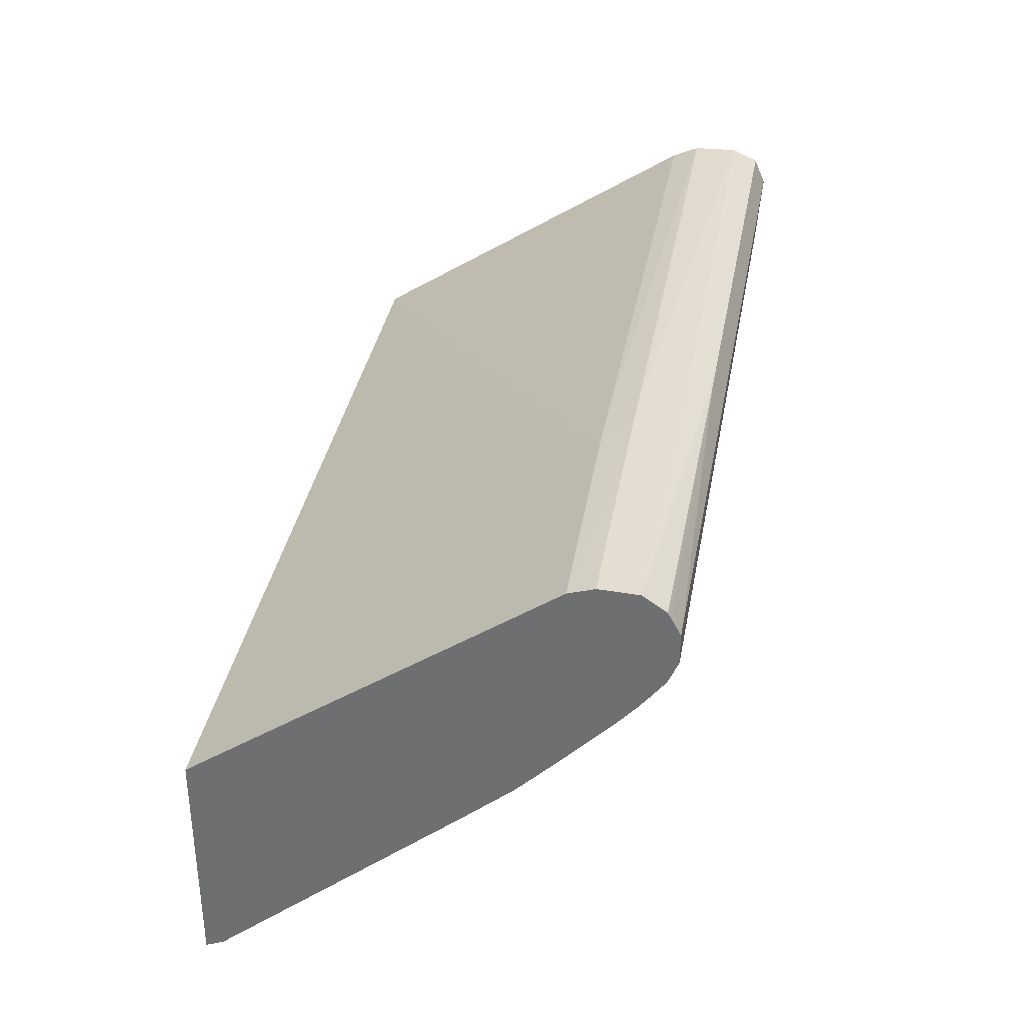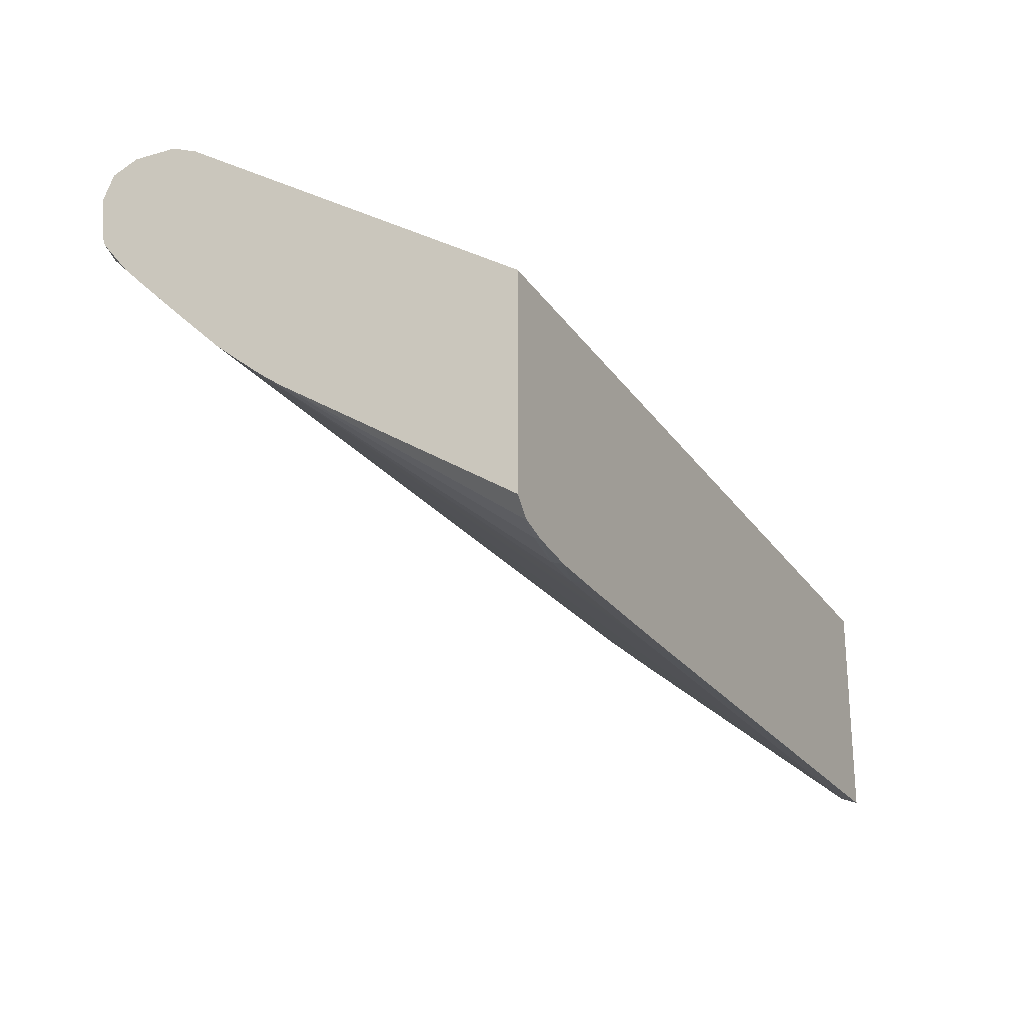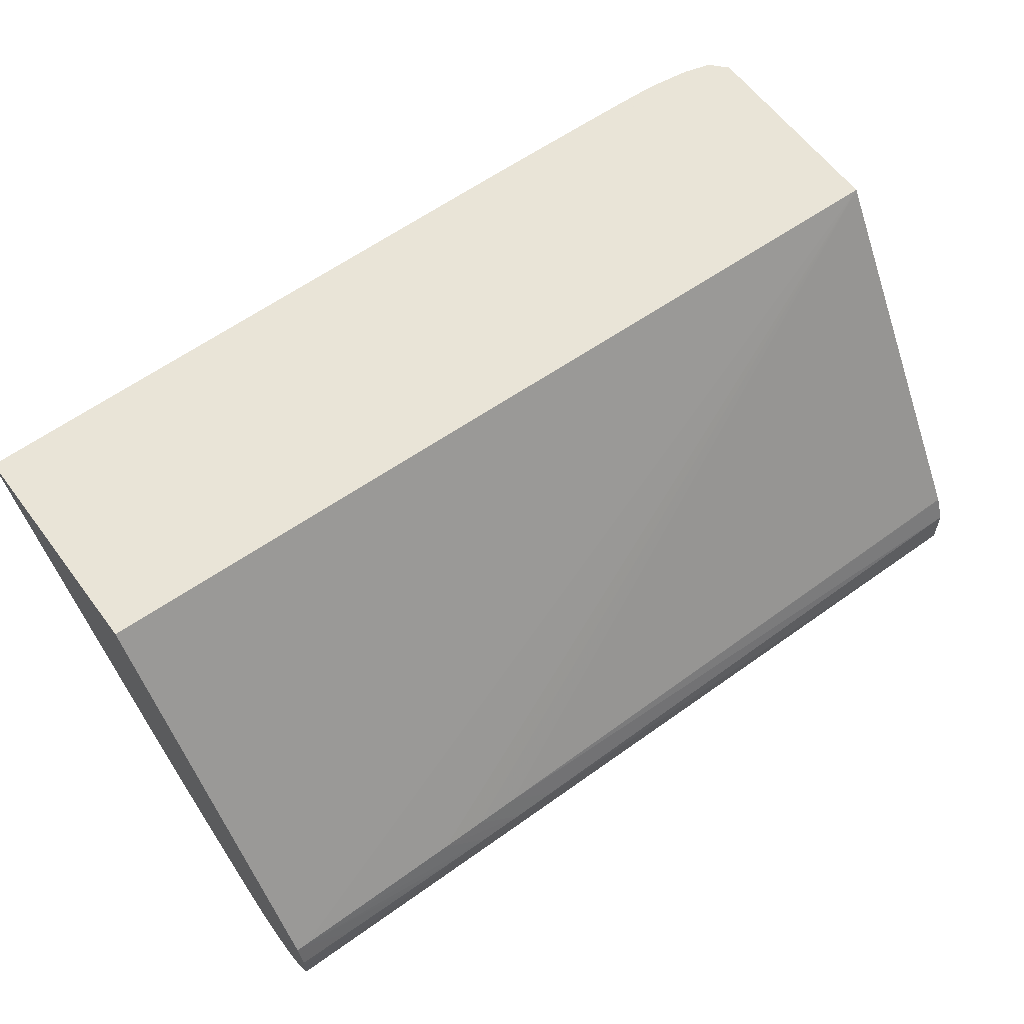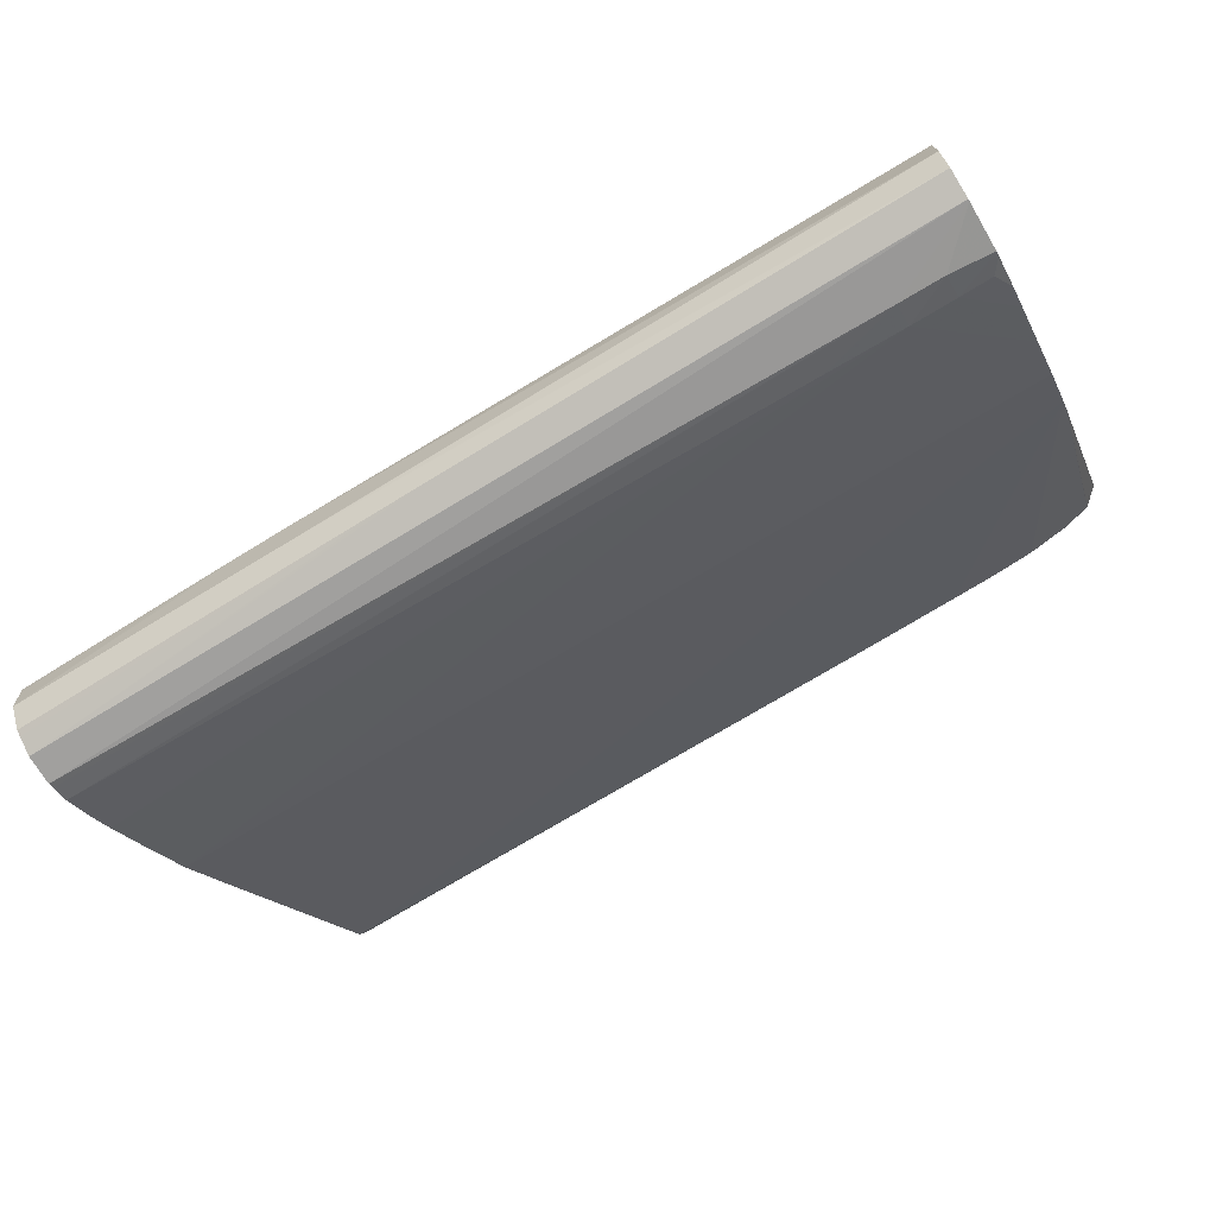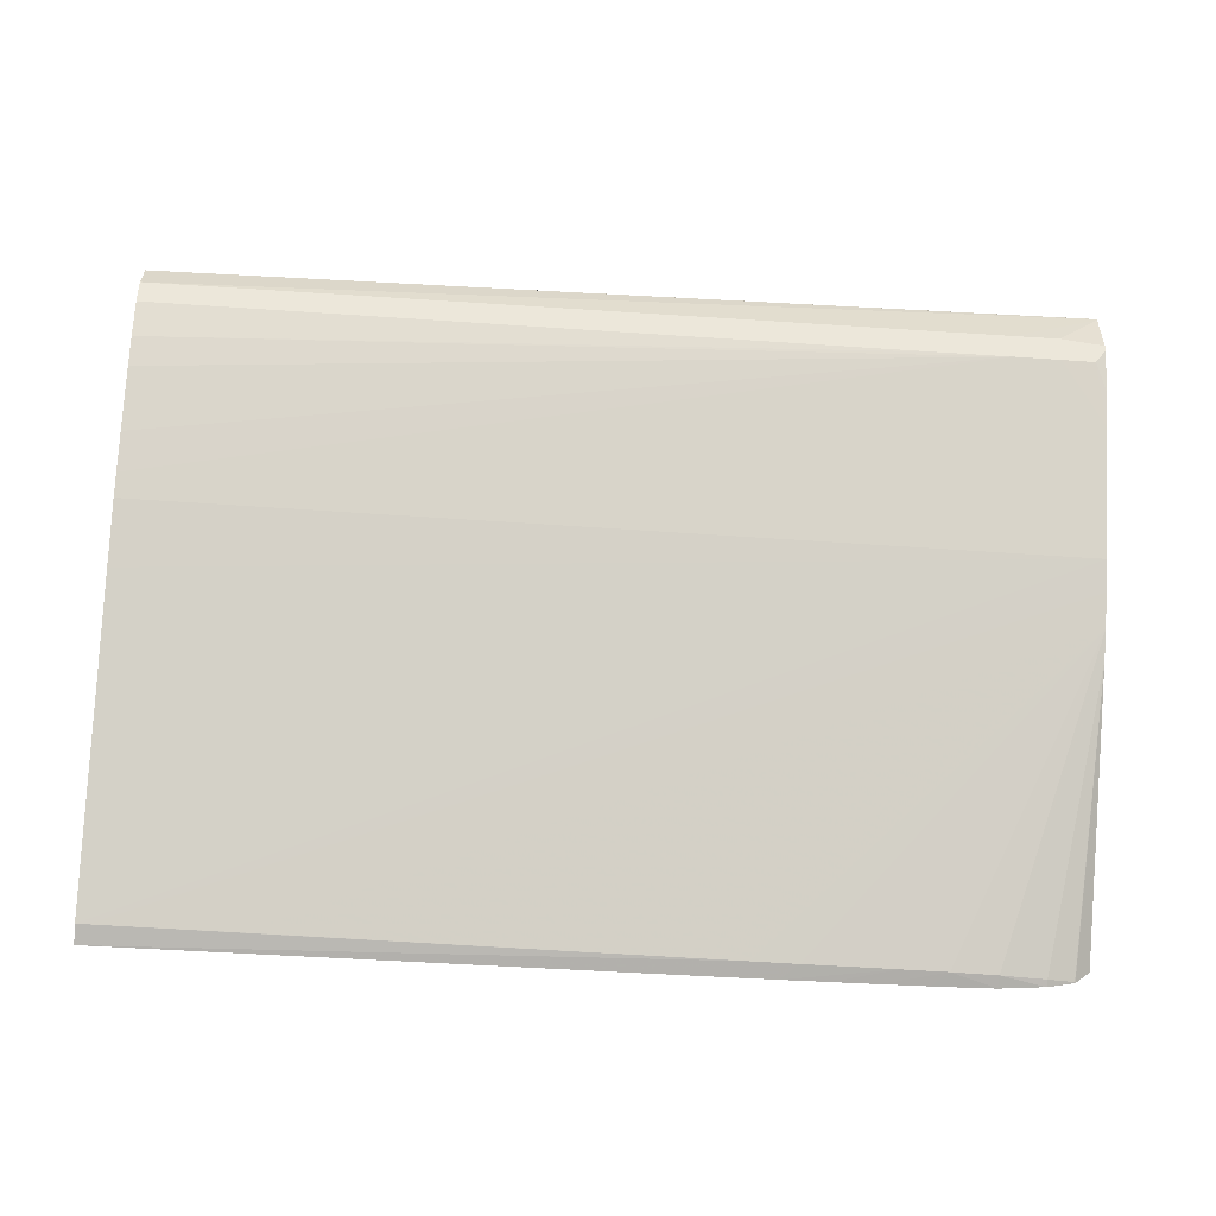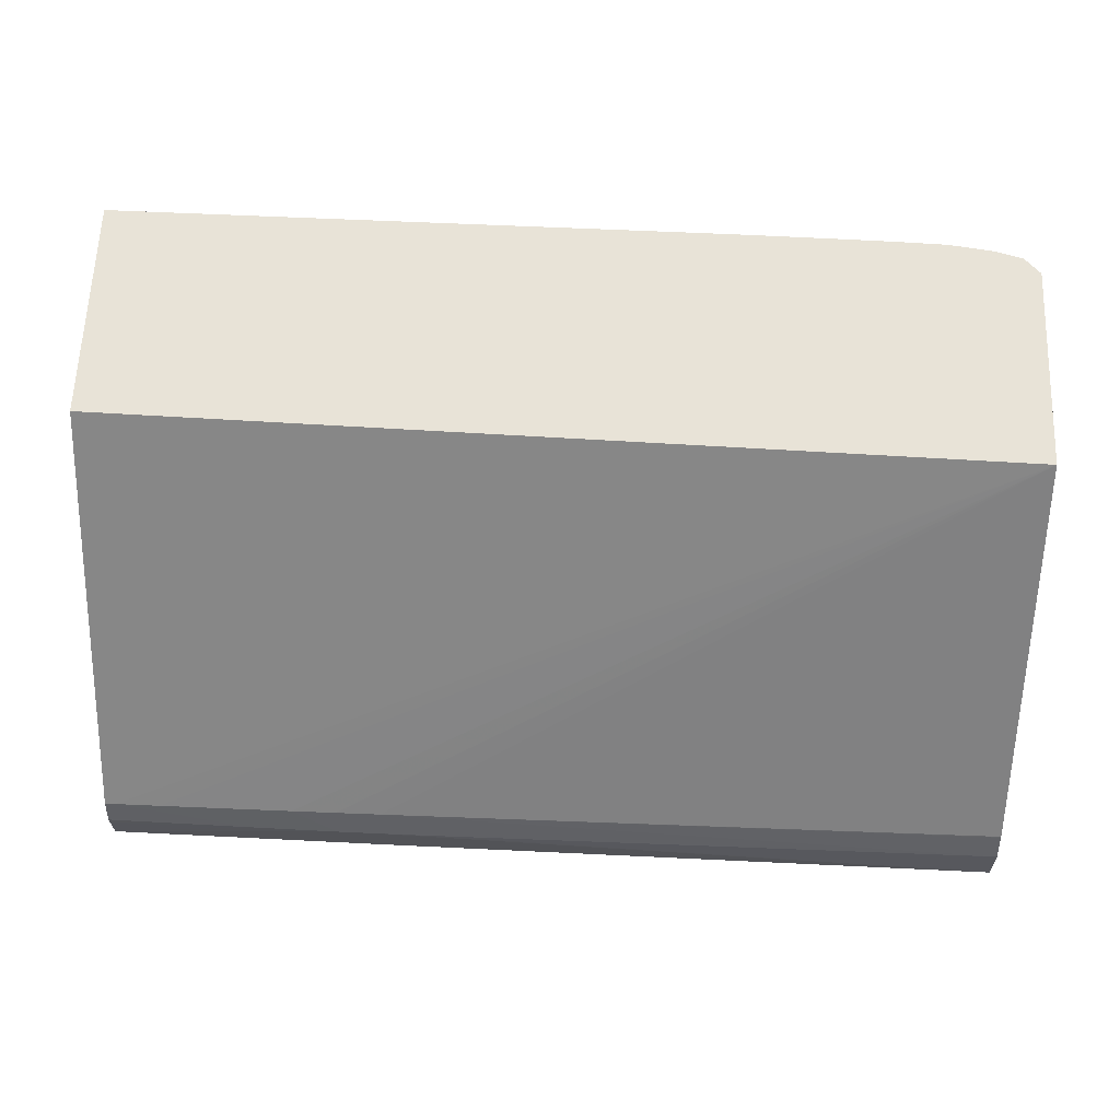
<metadata>
{"format":"obj","ext":"obj","renderer":"f3d","projection":"perspective","resolution":1024,"background":"white","views":[{"elev":33.9,"azim":-80.3,"up":"+Z"},{"elev":-23.5,"azim":116.5,"up":"+Z"},{"elev":61.2,"azim":-36.7,"up":"+Y"},{"elev":-72.2,"azim":30.9,"up":"+Y"},{"elev":-59.8,"azim":-4.0,"up":"+Z"},{"elev":62.1,"azim":2.2,"up":"+Y"}]}
</metadata>
<code>
v -0.01197 -0.1256 -0.00019
v -0.01122 -0.1269 0.0003388
v -0.01197 -0.1269 0.0003354
v -0.01197 -0.1256 0.01592
v 0.02845 -0.1256 0.0001738
v 0.02965 -0.1267 0.0005476
v -0.001789 -0.1268 0.0003994
v 0.05153 -0.1439 0.01462
v 0.05153 -0.1457 0.01612
v 0.05153 -0.1474 0.0175
v -0.01197 -0.1436 0.01427
v -0.01197 -0.1505 0.03326
v -0.01122 -0.1505 0.03327
v 0.05153 -0.1256 0.01751
v 0.0316 -0.1256 0.0002108
v 0.0328 -0.1266 0.0005745
v 0.02651 -0.1267 0.0005341
v 0.03909 -0.1266 0.000652
v 0.04223 -0.1266 0.0006992
v 0.04538 -0.1264 0.0008036
v 0.05153 -0.1438 0.01457
v 0.05153 -0.149 0.019
v -0.01197 -0.1474 0.01748
v -0.01197 -0.147 0.01716
v -0.01197 -0.1454 0.01577
v -0.01197 -0.144 0.01458
v -0.01197 -0.1522 0.0338
v -0.008073 -0.1522 0.03387
v -0.001789 -0.1522 0.03399
v 0.001357 -0.1522 0.03404
v -0.008073 -0.1504 0.0333
v 0.05153 -0.1503 0.03337
v 0.05153 -0.1256 0.002639
v -0.001789 -0.1503 0.03336
v 0.001357 -0.1503 0.03339
v 0.004502 -0.1503 0.03341
v 0.007647 -0.1503 0.03342
v 0.03476 -0.1256 0.0002613
v 0.03792 -0.1256 0.0003186
v 0.0411 -0.1256 0.0003826
v 0.04223 -0.1256 0.0004095
v 0.04538 -0.1256 0.0005207
v 0.04852 -0.1256 0.0009417
v 0.04852 -0.1261 0.00114
v 0.05153 -0.1423 0.01348
v 0.05153 -0.1505 0.02052
v -0.01197 -0.1486 0.01868
v 0.05153 -0.1506 0.02058
v 0.04538 -0.157 0.02678
v -0.01197 -0.1529 0.03377
v -0.01197 -0.1549 0.03367
v 0.004502 -0.1522 0.03409
v 0.05153 -0.1504 0.03341
v 0.05042 -0.1256 0.001481
v 0.05153 -0.1422 0.01342
v 0.007647 -0.1522 0.03412
v 0.01079 -0.1522 0.03413
v 0.05153 -0.1522 0.03417
v 0.0503 -0.1256 0.001447
v 0.05038 -0.1257 0.001497
v -0.01197 -0.1506 0.02062
v 0.05153 -0.1526 0.02255
v 0.04852 -0.157 0.02678
v 0.04852 -0.1578 0.02841
v 0.04538 -0.1578 0.02841
v 0.04223 -0.157 0.0268
v -0.01197 -0.1551 0.02539
v -0.01197 -0.1537 0.02382
v -0.01197 -0.1533 0.02343
v -0.01197 -0.1517 0.02182
v -0.01197 -0.1553 0.03341
v 0.01394 -0.1569 0.03301
v 0.01708 -0.1569 0.03306
v 0.04852 -0.1572 0.03339
v -0.01122 -0.1549 0.03367
v -0.008073 -0.155 0.0337
v -0.001789 -0.155 0.03375
v 0.004502 -0.1551 0.0338
v 0.05153 -0.1554 0.03422
v 0.05153 -0.1538 0.02369
v 0.05081 -0.157 0.02681
v 0.05153 -0.1575 0.02801
v 0.05153 -0.1576 0.02813
v 0.05153 -0.158 0.03142
v 0.03984 -0.157 0.02682
v -0.01197 -0.1573 0.02898
v -0.01197 -0.1572 0.0286
v -0.01197 -0.1567 0.02741
v -0.01197 -0.1565 0.03259
v -0.01197 -0.1567 0.03222
v -0.01197 -0.1573 0.03102
v 0.05153 -0.1573 0.03334
v 0.05153 -0.1572 0.03342
v 0.007647 -0.1552 0.03383
v 0.01079 -0.1552 0.03384
v 0.05153 -0.1555 0.02538
v 0.05153 -0.1574 0.02777
v 0.05153 -0.158 0.03156
v 0.04852 -0.158 0.03156
f 1 2 3
f 1 3 11
f 1 11 26
f 1 26 25
f 1 25 24
f 1 24 23
f 1 23 47
f 1 47 61
f 1 61 70
f 1 70 69
f 1 69 68
f 1 68 67
f 1 67 88
f 1 88 87
f 1 87 86
f 1 86 91
f 1 91 90
f 1 90 89
f 1 89 71
f 1 71 51
f 1 51 50
f 1 50 27
f 1 27 12
f 1 12 4
f 1 4 14
f 1 14 33
f 1 33 54
f 1 54 59
f 1 59 43
f 1 43 42
f 1 42 41
f 1 41 40
f 1 40 39
f 1 39 38
f 1 38 15
f 1 15 5
f 1 5 6
f 1 6 2
f 2 7 8
f 2 8 9
f 2 9 3
f 2 6 7
f 3 9 10
f 3 10 11
f 4 12 13
f 4 13 14
f 5 15 16
f 5 16 6
f 6 16 8
f 6 8 17
f 6 17 7
f 7 17 8
f 8 16 18
f 8 18 19
f 8 19 20
f 8 20 21
f 8 21 45
f 8 45 55
f 8 55 33
f 8 33 14
f 8 14 32
f 8 32 53
f 8 53 58
f 8 58 79
f 8 79 93
f 8 93 92
f 8 92 98
f 8 98 84
f 8 84 83
f 8 83 82
f 8 82 97
f 8 97 96
f 8 96 80
f 8 80 62
f 8 62 48
f 8 48 46
f 8 46 22
f 8 22 10
f 8 10 9
f 10 22 23
f 10 23 24
f 10 24 25
f 10 25 26
f 10 26 11
f 12 27 28
f 12 28 13
f 13 28 29
f 13 29 30
f 13 30 31
f 13 31 14
f 14 31 34
f 14 34 35
f 14 35 36
f 14 36 37
f 14 37 32
f 15 38 18
f 15 18 16
f 18 38 39
f 18 39 19
f 19 40 41
f 19 41 42
f 19 42 20
f 19 39 40
f 20 42 43
f 20 43 44
f 20 44 45
f 20 45 21
f 22 46 23
f 23 46 48
f 23 48 49
f 23 49 47
f 27 50 28
f 28 50 29
f 29 50 51
f 29 51 30
f 30 51 52
f 30 52 31
f 31 52 34
f 32 37 53
f 33 55 54
f 34 52 35
f 35 52 56
f 35 56 36
f 36 56 57
f 36 57 37
f 37 57 58
f 37 58 53
f 43 59 60
f 43 60 44
f 44 60 45
f 45 60 55
f 47 49 61
f 48 62 63
f 48 63 49
f 49 63 64
f 49 64 65
f 49 65 66
f 49 66 67
f 49 67 68
f 49 68 69
f 49 69 70
f 49 70 61
f 51 71 72
f 51 72 73
f 51 73 74
f 51 74 75
f 51 75 52
f 52 75 76
f 52 76 77
f 52 77 56
f 54 60 59
f 54 55 60
f 56 77 78
f 56 78 79
f 56 79 57
f 57 79 58
f 62 80 63
f 63 80 81
f 63 81 82
f 63 82 83
f 63 83 64
f 64 83 84
f 64 84 65
f 65 85 66
f 65 84 86
f 65 86 87
f 65 87 88
f 65 88 85
f 66 85 67
f 67 85 88
f 71 89 72
f 72 89 90
f 72 90 91
f 72 91 73
f 73 91 92
f 73 92 93
f 73 93 74
f 74 93 75
f 75 93 76
f 76 94 77
f 76 93 94
f 77 94 78
f 78 94 79
f 79 94 95
f 79 95 93
f 80 96 81
f 81 96 97
f 81 97 82
f 84 98 86
f 86 98 91
f 91 98 99
f 91 99 92
f 92 99 98
f 93 95 94

</code>
